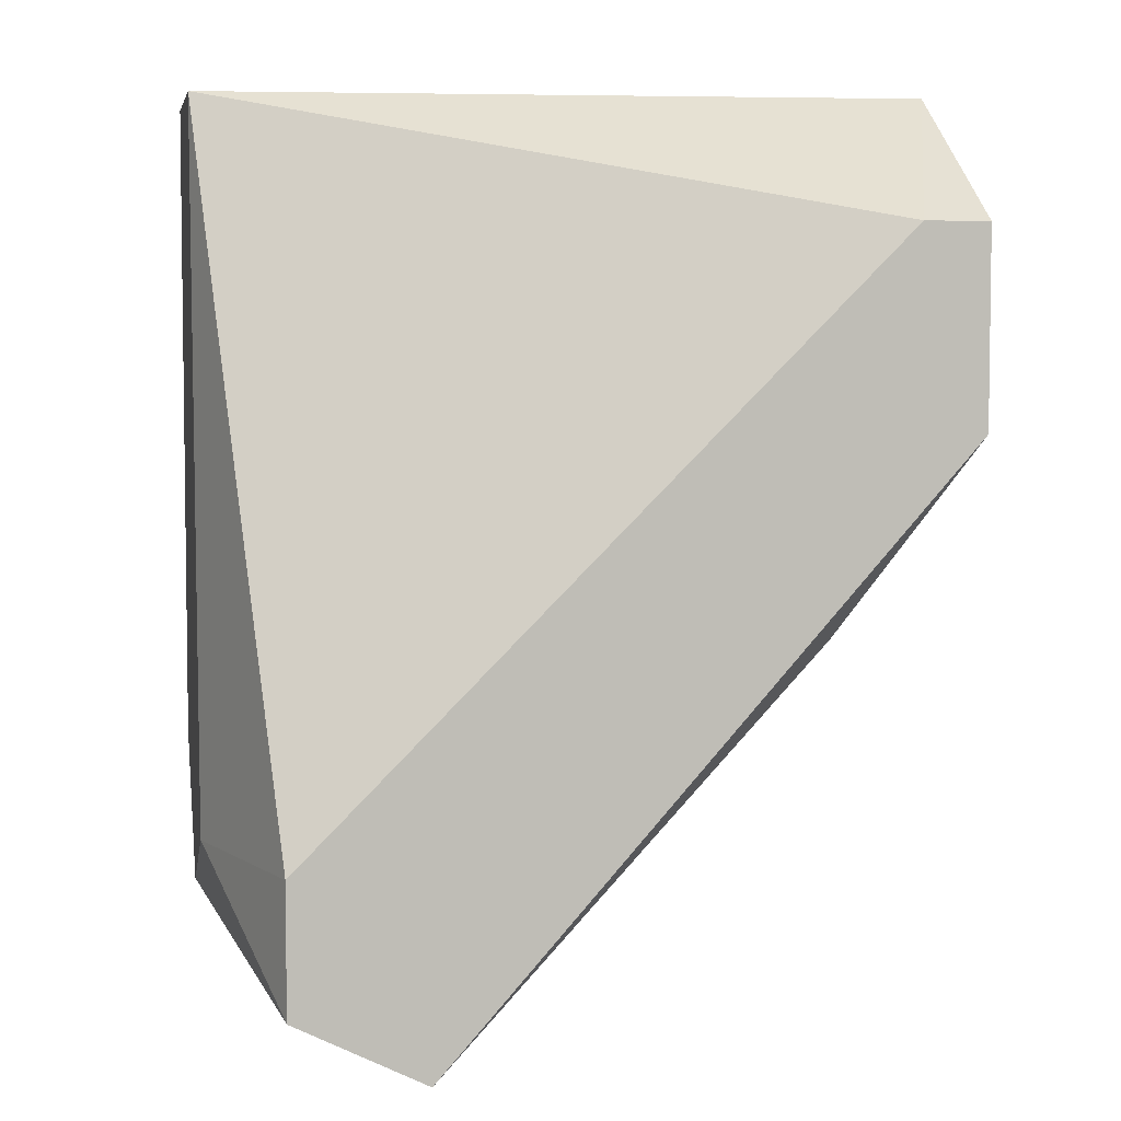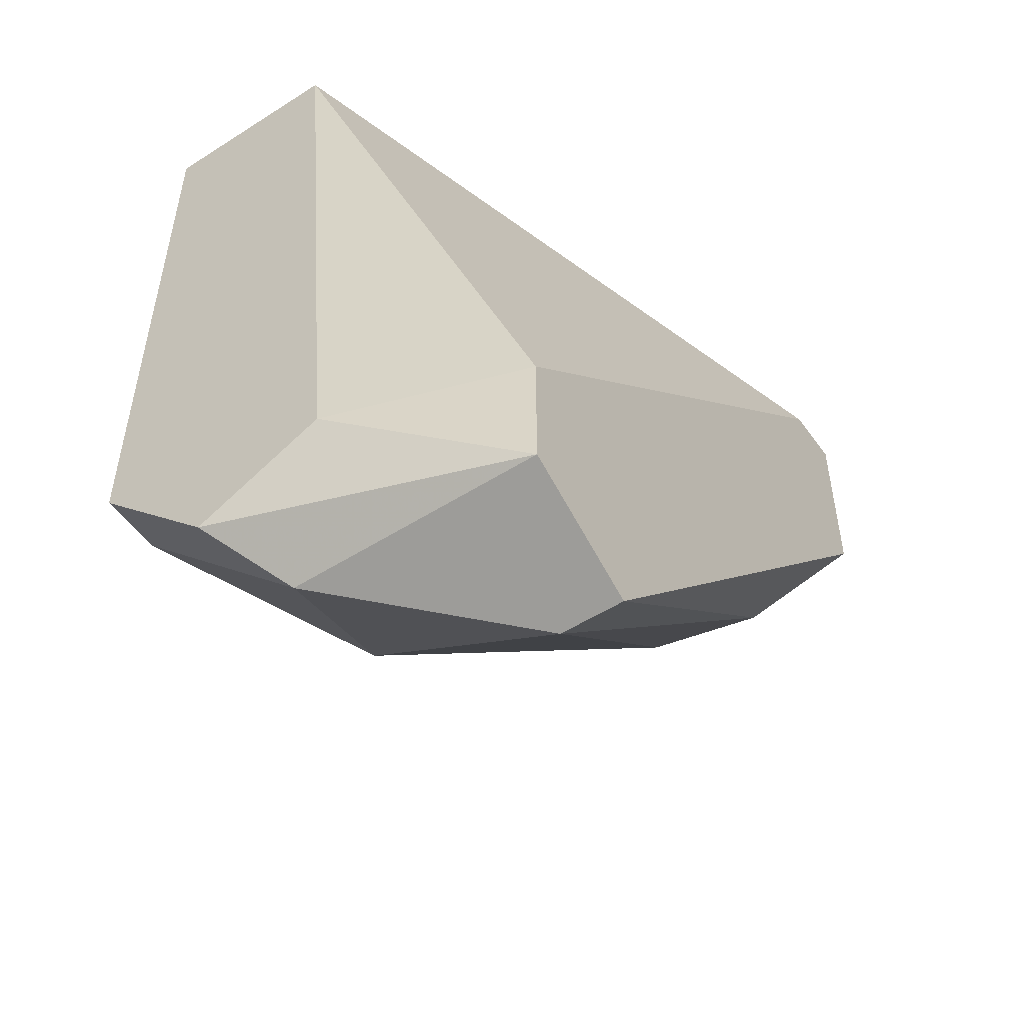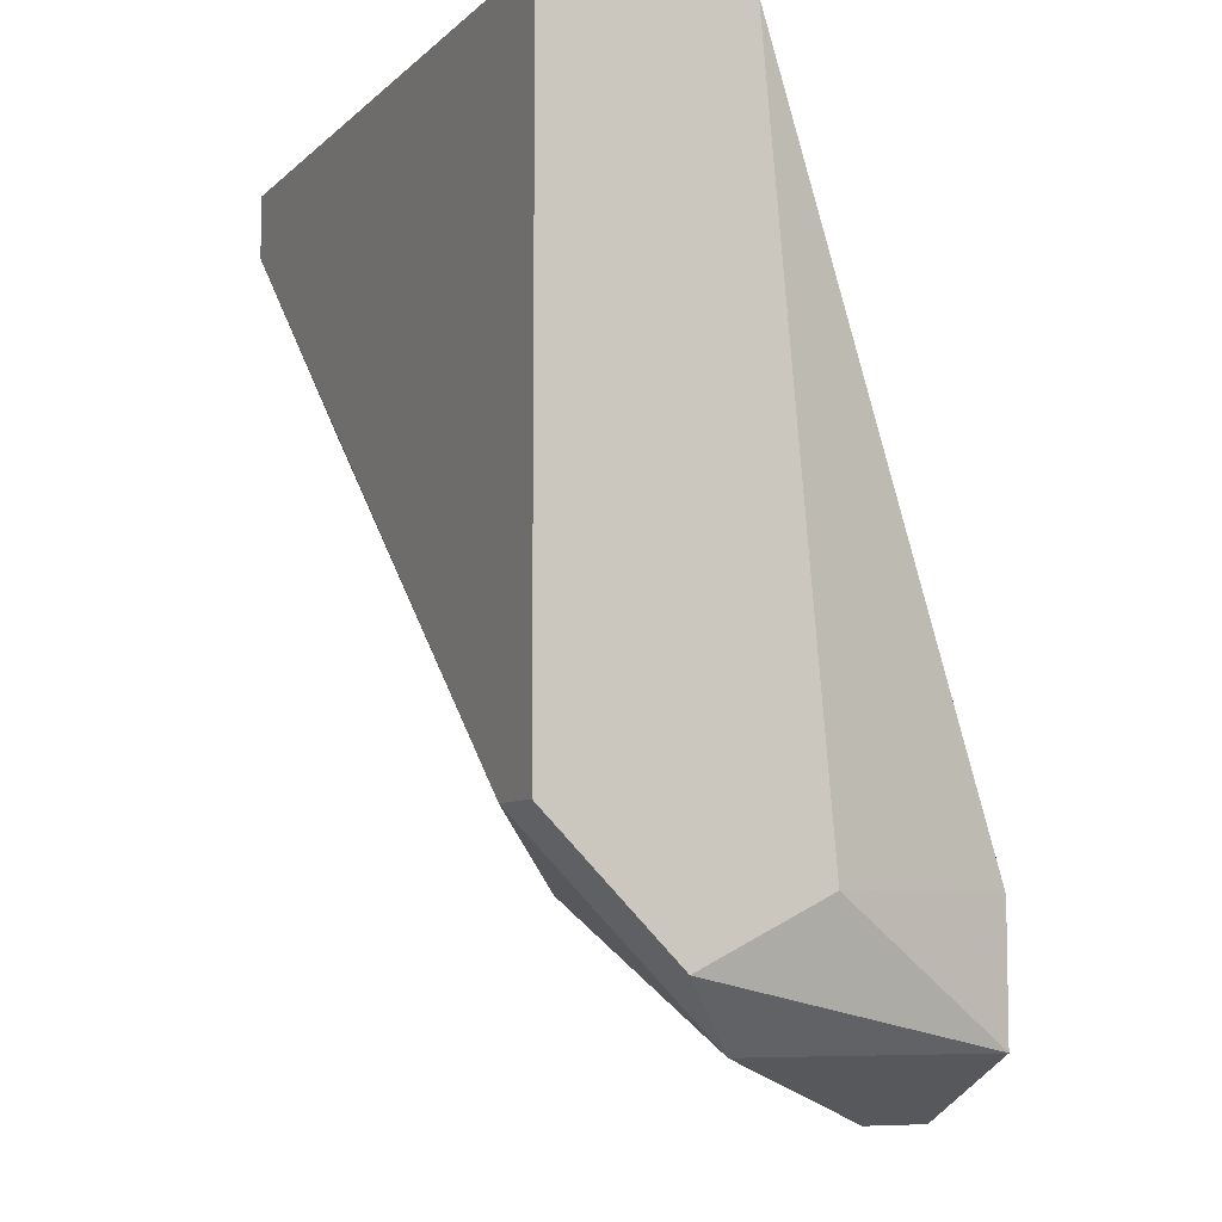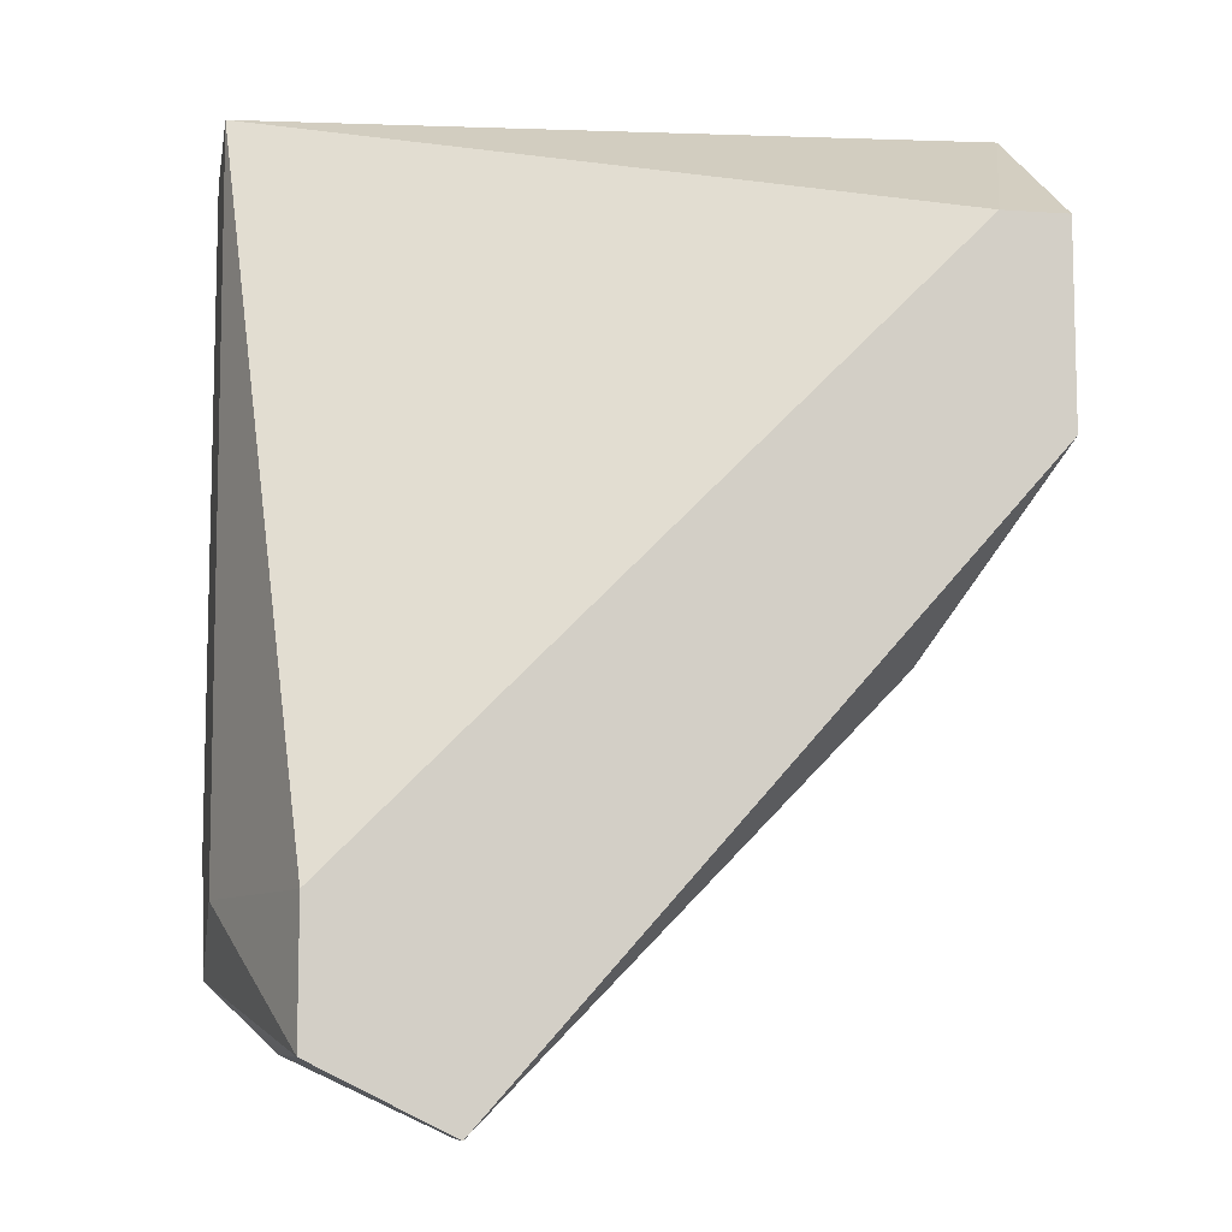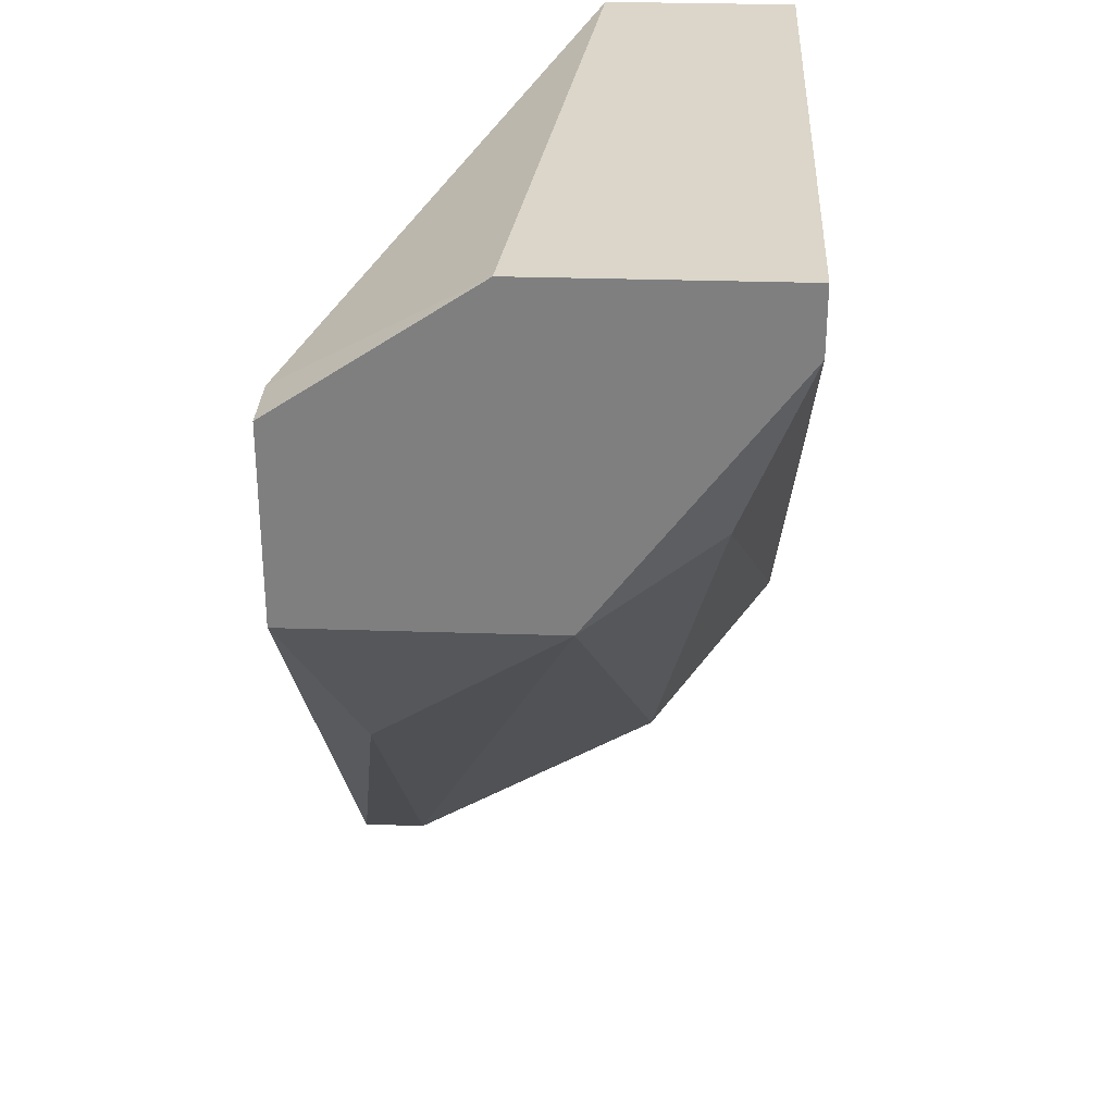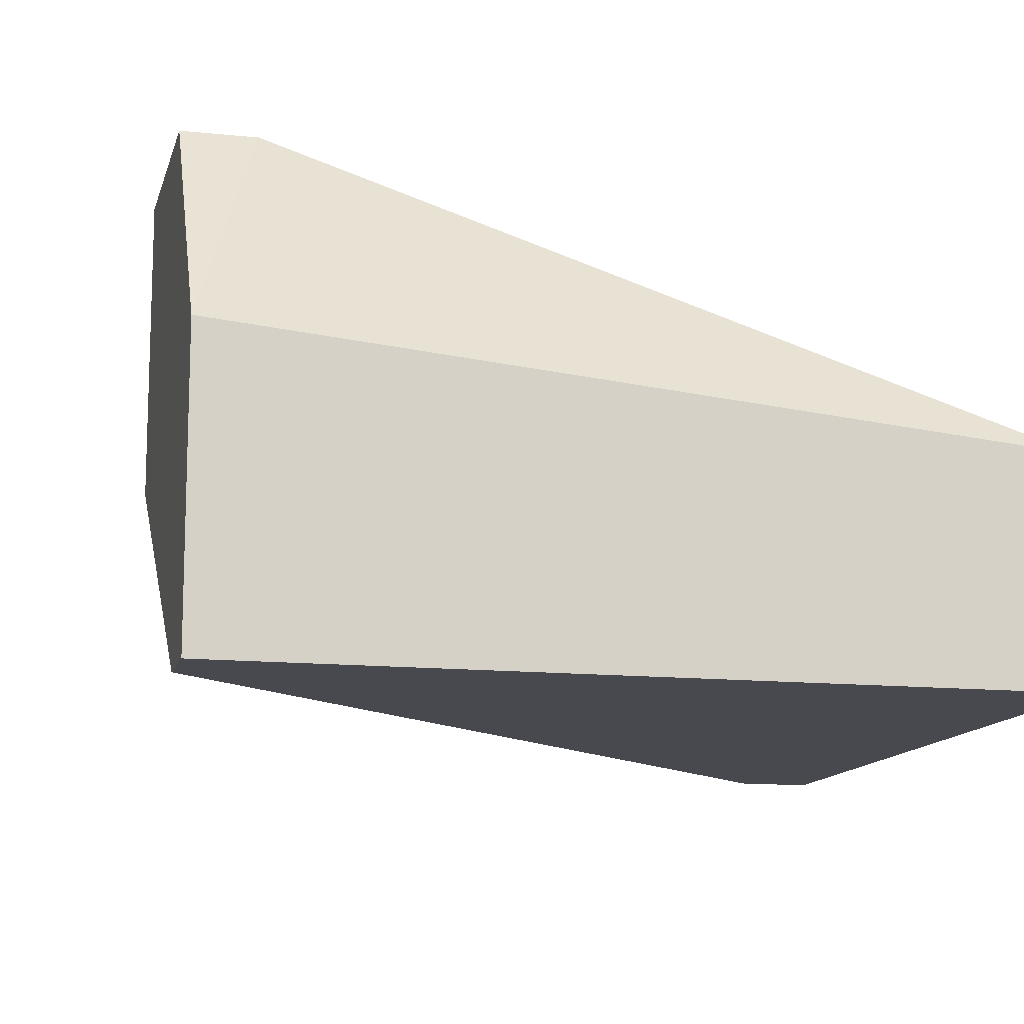
<metadata>
{"format":"obj","ext":"obj","renderer":"f3d","projection":"perspective","resolution":1024,"background":"white","views":[{"elev":4.9,"azim":-11.1,"up":"+Y"},{"elev":-51.7,"azim":-55.4,"up":"+Y"},{"elev":-7.4,"azim":-114.5,"up":"+Y"},{"elev":-9.0,"azim":-10.2,"up":"+Y"},{"elev":29.9,"azim":92.8,"up":"+Y"},{"elev":-12.7,"azim":166.3,"up":"+Z"}]}
</metadata>
<code>
v -0.03526 -0.04766 0.02622
v -0.03526 -0.02762 0.02288
v -0.03526 -0.02762 0.02789
v -0.03526 -0.04432 0.02288
v -0.03526 -0.04599 0.02956
v -0.02023 -0.04098 0.0329
v -0.02858 -0.04599 0.02622
v -0.03359 -0.04933 0.03457
v -0.03359 -0.04933 0.02789
v -0.03359 -0.04432 0.02288
v -0.03359 -0.04599 0.03457
v -0.01689 -0.03597 0.03457
v -0.01689 -0.03597 0.02789
v -0.01689 -0.03096 0.03457
v -0.01689 -0.02762 0.02956
v -0.01689 -0.02762 0.02288
v -0.01689 -0.02929 0.02288
v -0.03025 -0.051 0.03457
v -0.03025 -0.051 0.0329
v -0.01856 -0.03096 0.03457
v -0.01856 -0.0343 0.02455
f 7 10 21
f 1 3 2
f 18 14 11
f 17 14 13
f 2 17 10
f 14 17 15
f 2 3 15
f 9 10 7
f 14 18 12
f 13 14 12
f 17 2 16
f 15 17 16
f 2 15 16
f 11 14 20
f 3 11 20
f 14 15 20
f 15 3 20
f 1 9 8
f 9 18 8
f 18 11 8
f 8 11 5
f 3 1 5
f 11 3 5
f 1 8 5
f 12 18 6
f 13 12 6
f 18 9 19
f 9 7 19
f 7 13 19
f 6 18 19
f 13 6 19
f 9 1 4
f 1 2 4
f 10 9 4
f 2 10 4
f 17 13 21
f 10 17 21
f 13 7 21

</code>
